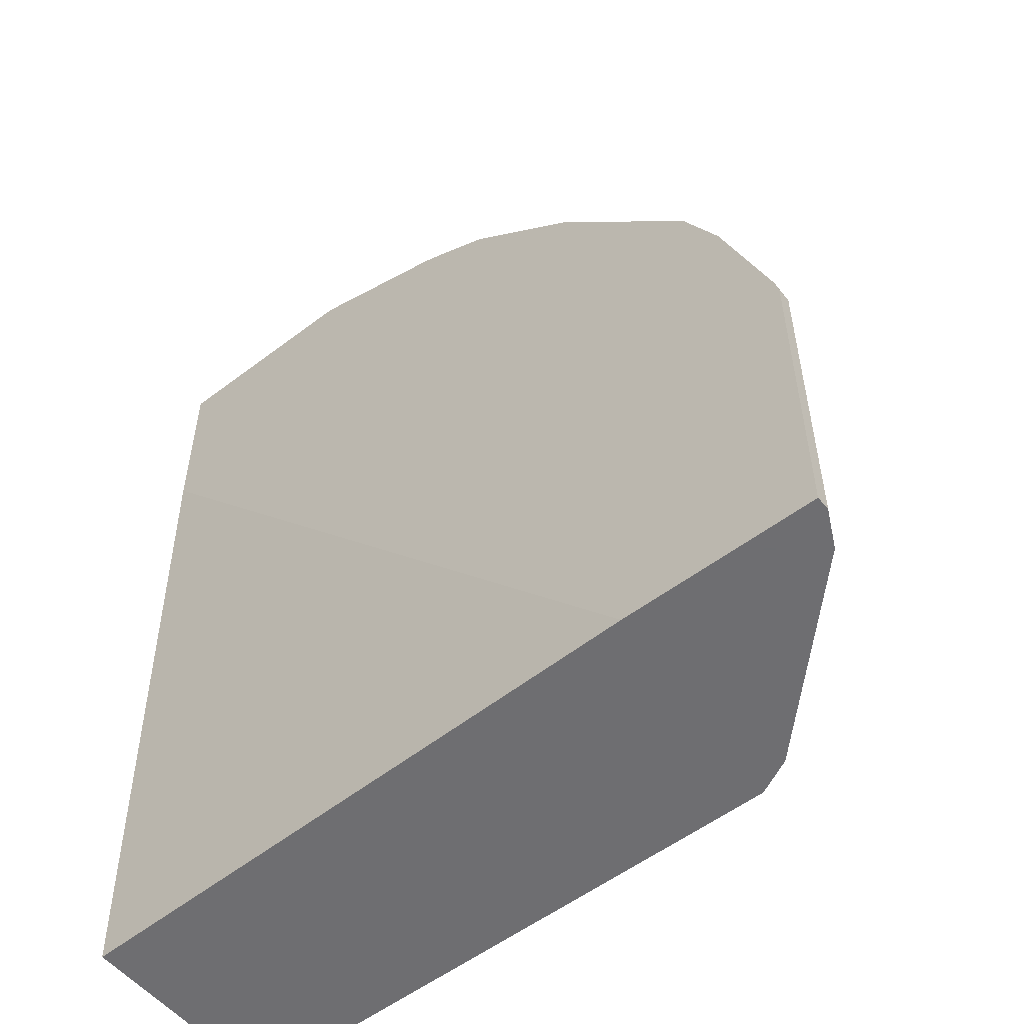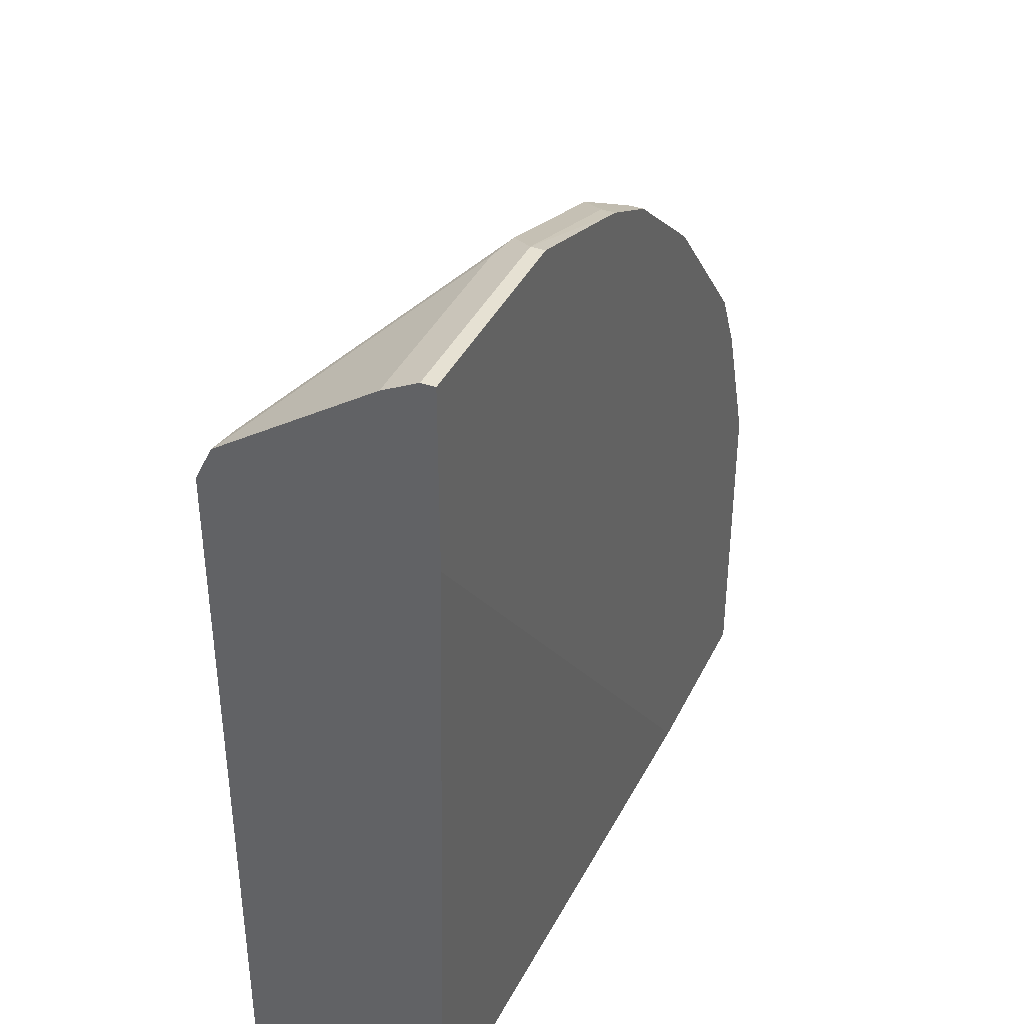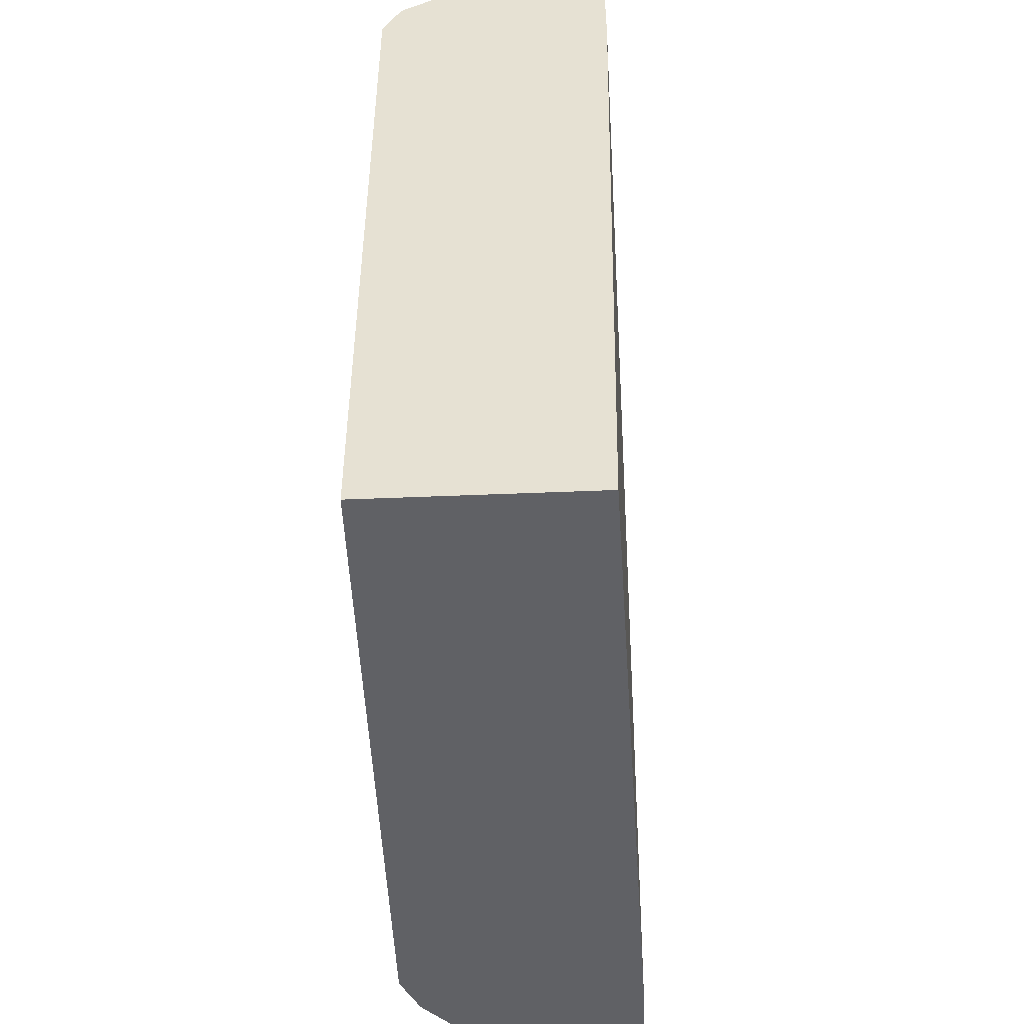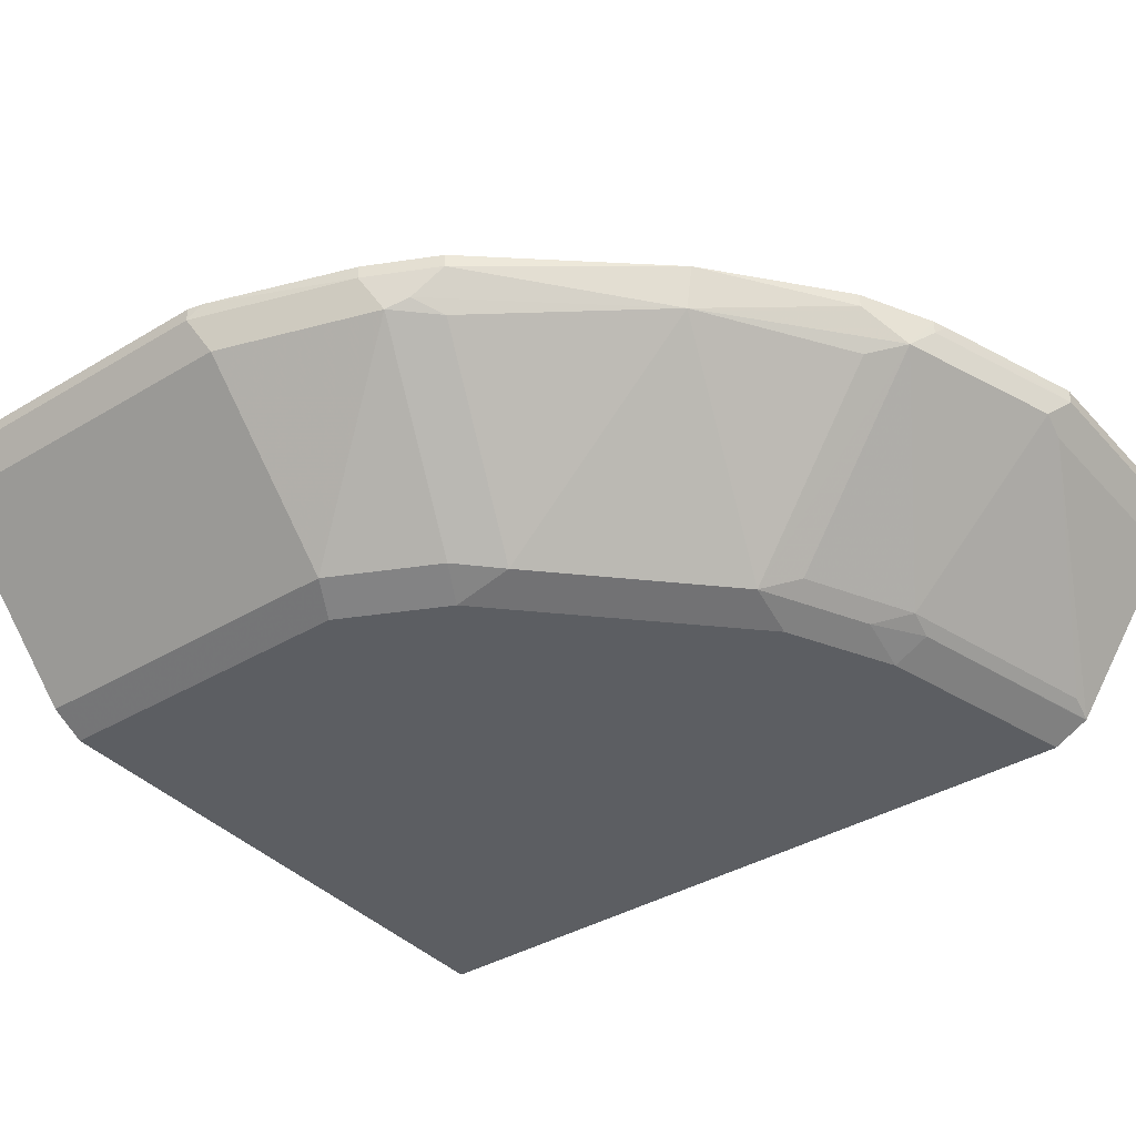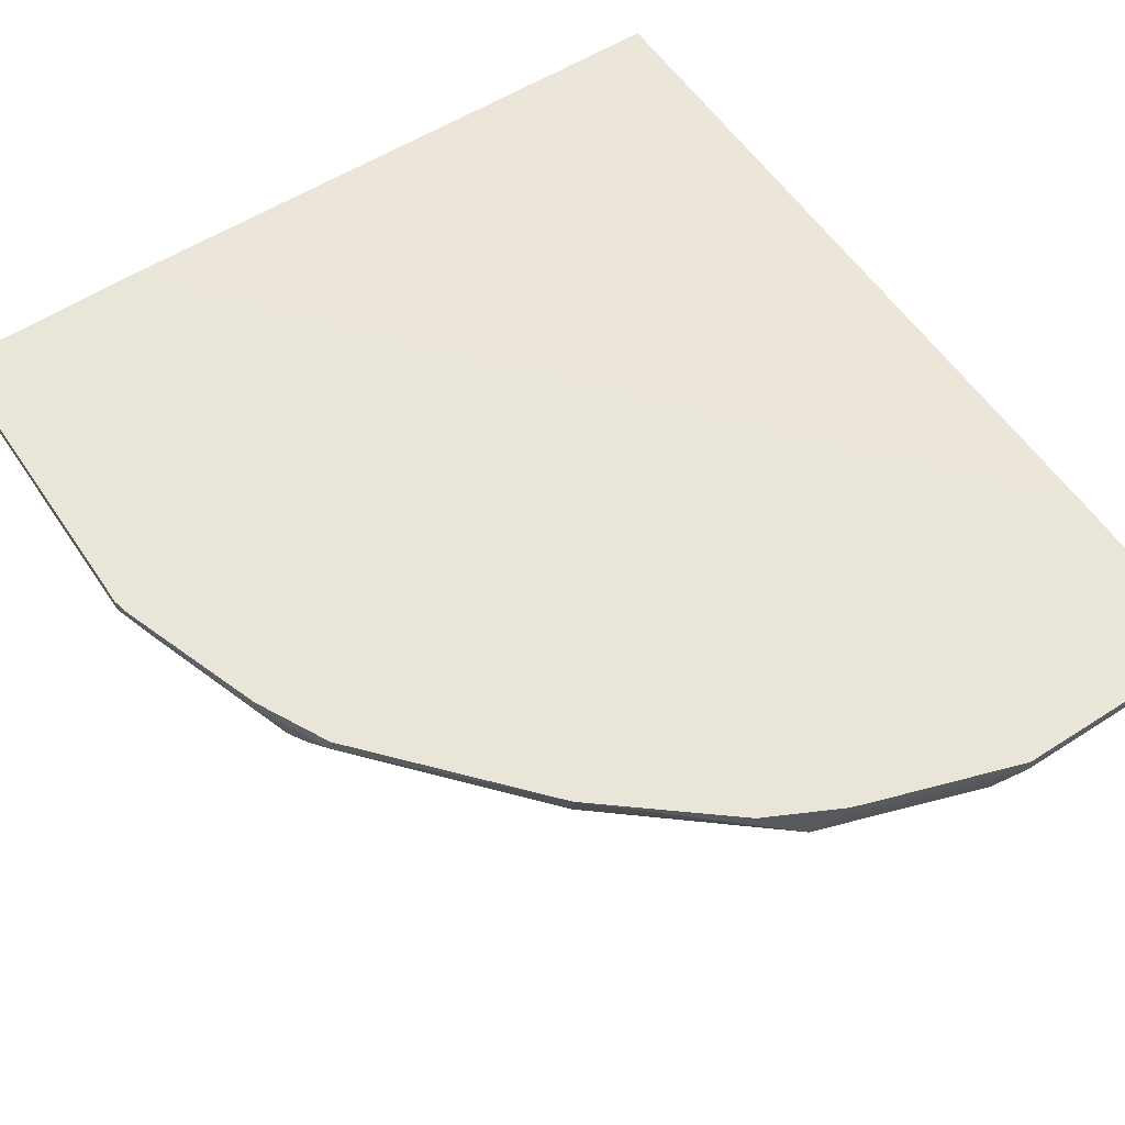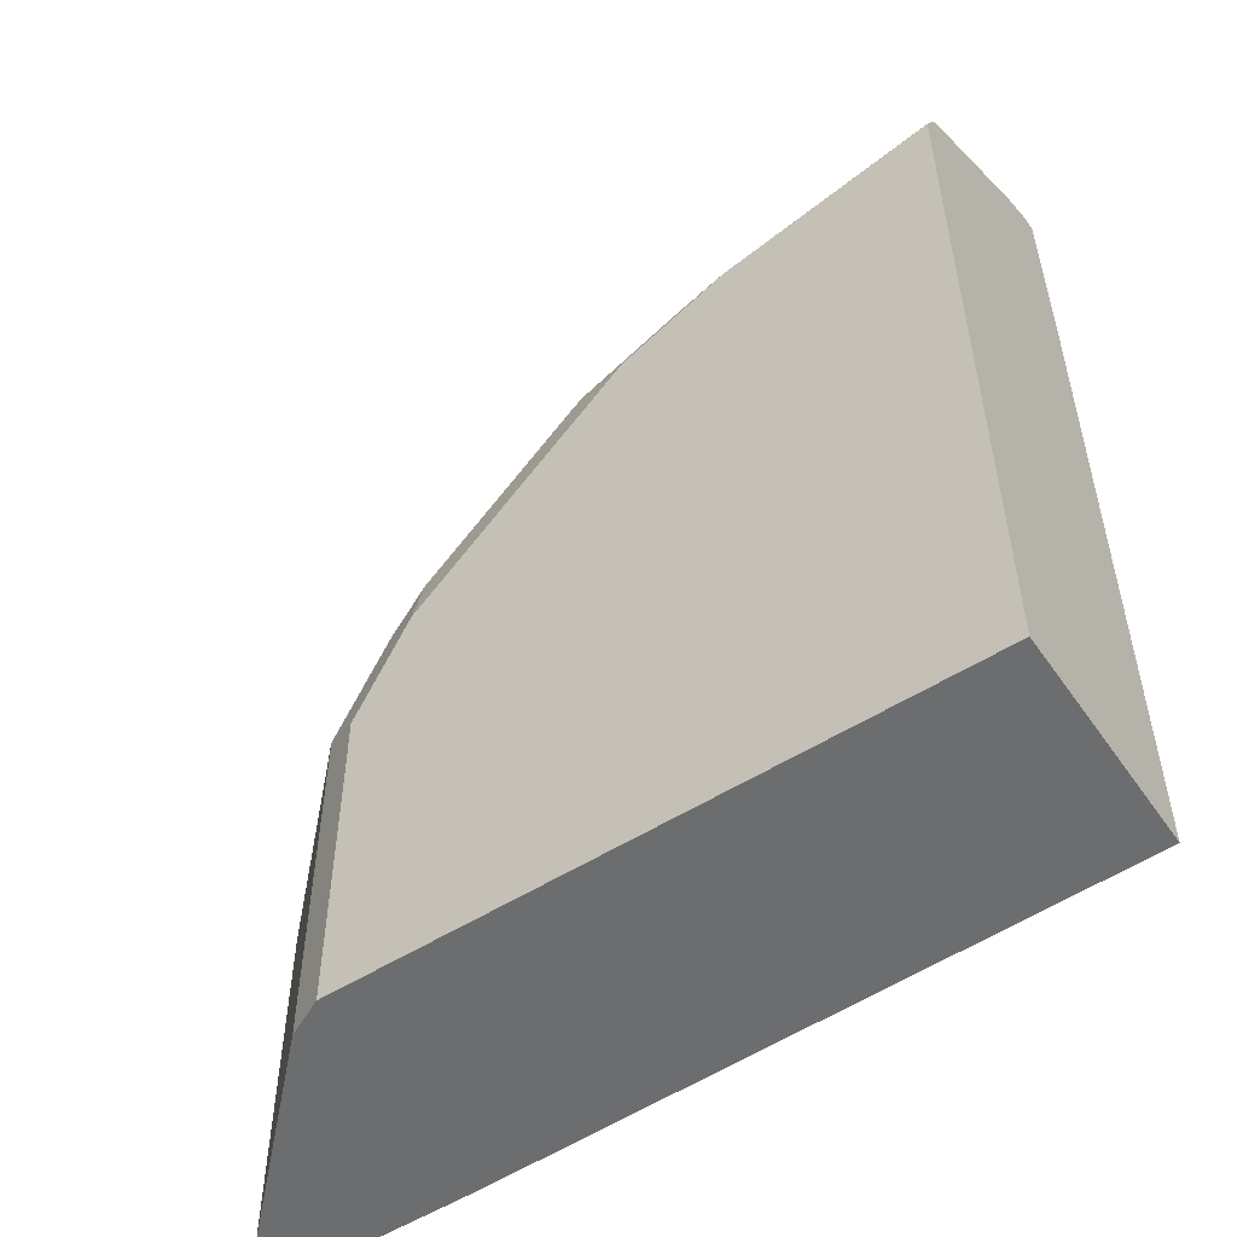
<metadata>
{"format":"obj","ext":"obj","renderer":"f3d","projection":"perspective","resolution":1024,"background":"white","views":[{"elev":-54.4,"azim":-141.1,"up":"+Z"},{"elev":38.9,"azim":113.9,"up":"+Z"},{"elev":-50.0,"azim":92.6,"up":"+Z"},{"elev":-38.1,"azim":-52.7,"up":"+Y"},{"elev":58.3,"azim":-33.7,"up":"+Y"},{"elev":-53.9,"azim":33.9,"up":"+Z"}]}
</metadata>
<code>
v -0.0006231 -0.4695 0.7177
v -0.1367 -0.4695 0.7177
v -0.0006231 -0.4785 0.7177
v -0.0006231 -0.4695 0.5989
v -0.1367 -0.4785 0.7177
v -0.2303 -0.4695 0.6868
v -0.0006231 -0.5013 0.7063
v -0.0006231 -0.4785 0.1349
v -0.3884 -0.4695 0.1349
v -0.2393 -0.4785 0.6835
v -0.2564 -0.4956 0.675
v -0.1538 -0.4956 0.7091
v -0.1367 -0.5013 0.7063
v -0.2393 -0.4695 0.6835
v -0.0006231 -0.6036 0.638
v -0.0006231 -0.6152 0.1349
v -0.5126 -0.4695 0.1349
v -0.2561 -0.4695 0.6751
v -0.2848 -0.4695 0.6607
v -0.2848 -0.4785 0.6607
v -0.3588 -0.4956 0.5895
v -0.2734 -0.5041 0.6536
v -0.2393 -0.6066 0.5511
v -0.2222 -0.5981 0.5725
v -0.1538 -0.5981 0.6066
v -0.01711 -0.5981 0.6408
v -0.1367 -0.6038 0.6038
v -0.0006231 -0.6038 0.6376
v -0.3759 -0.6152 0.1349
v -0.0006231 -0.6152 0.6146
v -0.5126 -0.4695 0.3418
v -0.5126 -0.4785 0.1349
v -0.3629 -0.4695 0.5964
v -0.4557 -0.4785 0.4898
v -0.4614 -0.4956 0.4699
v -0.4443 -0.5041 0.4827
v -0.3417 -0.6066 0.4485
v -0.3076 -0.6066 0.4827
v -0.1709 -0.6066 0.5852
v -0.3417 -0.6152 0.4101
v -0.2393 -0.6152 0.5126
v -0.2051 -0.6152 0.5468
v -0.0006231 -0.615 0.6152
v -0.1367 -0.6152 0.581
v -0.3778 -0.6142 0.1349
v -0.3759 -0.6152 0.3418
v -0.5126 -0.4785 0.3418
v -0.5104 -0.4695 0.3518
v -0.5012 -0.5013 0.1349
v -0.4557 -0.4695 0.4898
v -0.4641 -0.4695 0.473
v -0.4785 -0.4785 0.4443
v -0.467 -0.5013 0.4557
v -0.3645 -0.6038 0.4216
v -0.3987 -0.6038 0.1349
v -0.3987 -0.6038 0.3532
v -0.5012 -0.5013 0.3532
v -0.4785 -0.4695 0.4443
f 21 38 23
f 25 27 26
f 25 39 27
f 23 42 44
f 23 41 42
f 27 39 44
f 23 40 41
f 23 38 40
f 23 25 24
f 23 39 25
f 27 43 28
f 23 44 39
f 20 33 21
f 21 36 37
f 21 35 36
f 21 34 35
f 21 33 34
f 21 23 22
f 19 33 20
f 17 47 31
f 17 32 47
f 16 46 29
f 16 40 46
f 27 44 43
f 16 41 40
f 21 37 38
f 29 46 45
f 40 56 46
f 31 47 48
f 16 42 41
f 53 56 54
f 53 57 56
f 51 58 52
f 49 56 57
f 49 55 56
f 48 52 58
f 47 52 48
f 47 53 52
f 47 57 53
f 45 56 55
f 45 46 56
f 40 54 56
f 37 40 38
f 37 54 40
f 36 54 37
f 36 53 54
f 35 53 36
f 35 52 53
f 34 52 35
f 34 51 52
f 34 50 51
f 33 50 34
f 32 57 47
f 32 49 57
f 30 43 44
f 16 44 42
f 1 33 19
f 15 27 28
f 3 5 13
f 2 6 5
f 1 6 2
f 1 14 6
f 1 18 14
f 1 19 18
f 1 50 33
f 1 51 50
f 1 58 51
f 1 48 58
f 1 17 31
f 3 13 7
f 1 9 17
f 1 8 4
f 1 16 8
f 1 30 16
f 1 43 30
f 1 28 43
f 1 15 28
f 1 7 15
f 1 3 7
f 1 5 3
f 1 2 5
f 16 30 44
f 1 4 9
f 4 8 9
f 1 31 48
f 5 10 11
f 15 26 27
f 5 6 10
f 13 26 15
f 12 26 13
f 12 25 26
f 11 25 12
f 11 24 25
f 11 23 24
f 11 22 23
f 11 20 21
f 11 19 20
f 11 18 19
f 11 14 18
f 11 21 22
f 5 12 13
f 5 11 12
f 10 14 11
f 6 14 10
f 7 13 15
f 8 16 29
f 8 45 55
f 8 29 45
f 8 55 49
f 8 49 32
f 8 32 17
f 8 17 9

</code>
